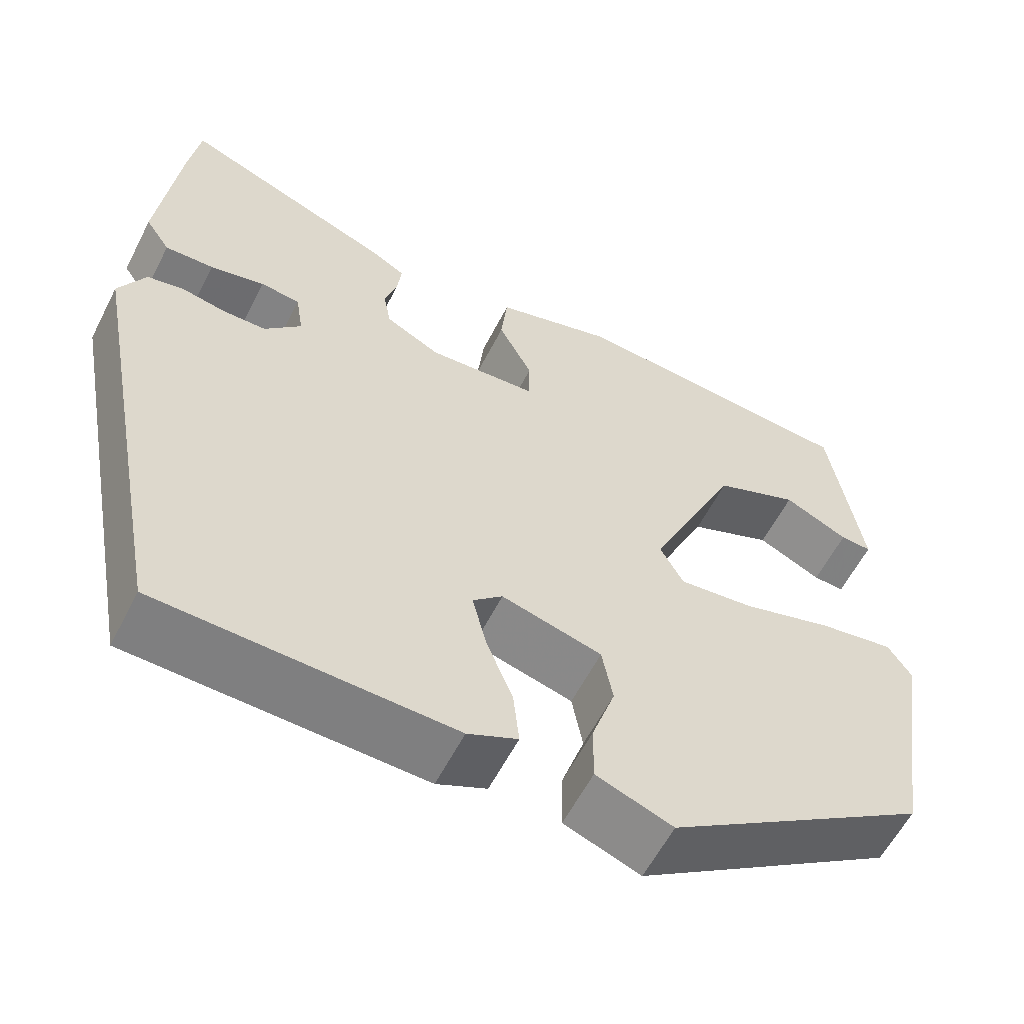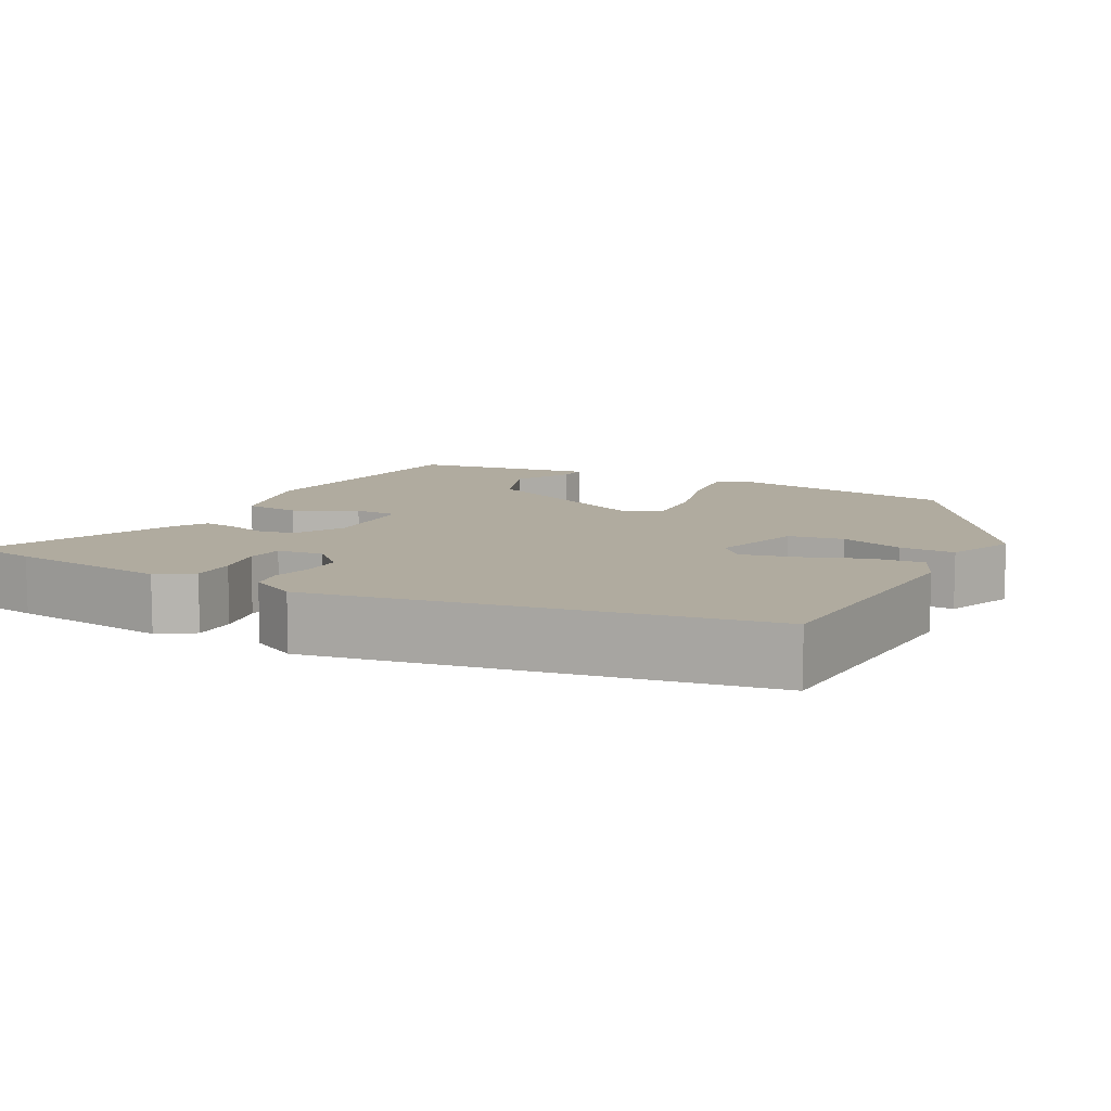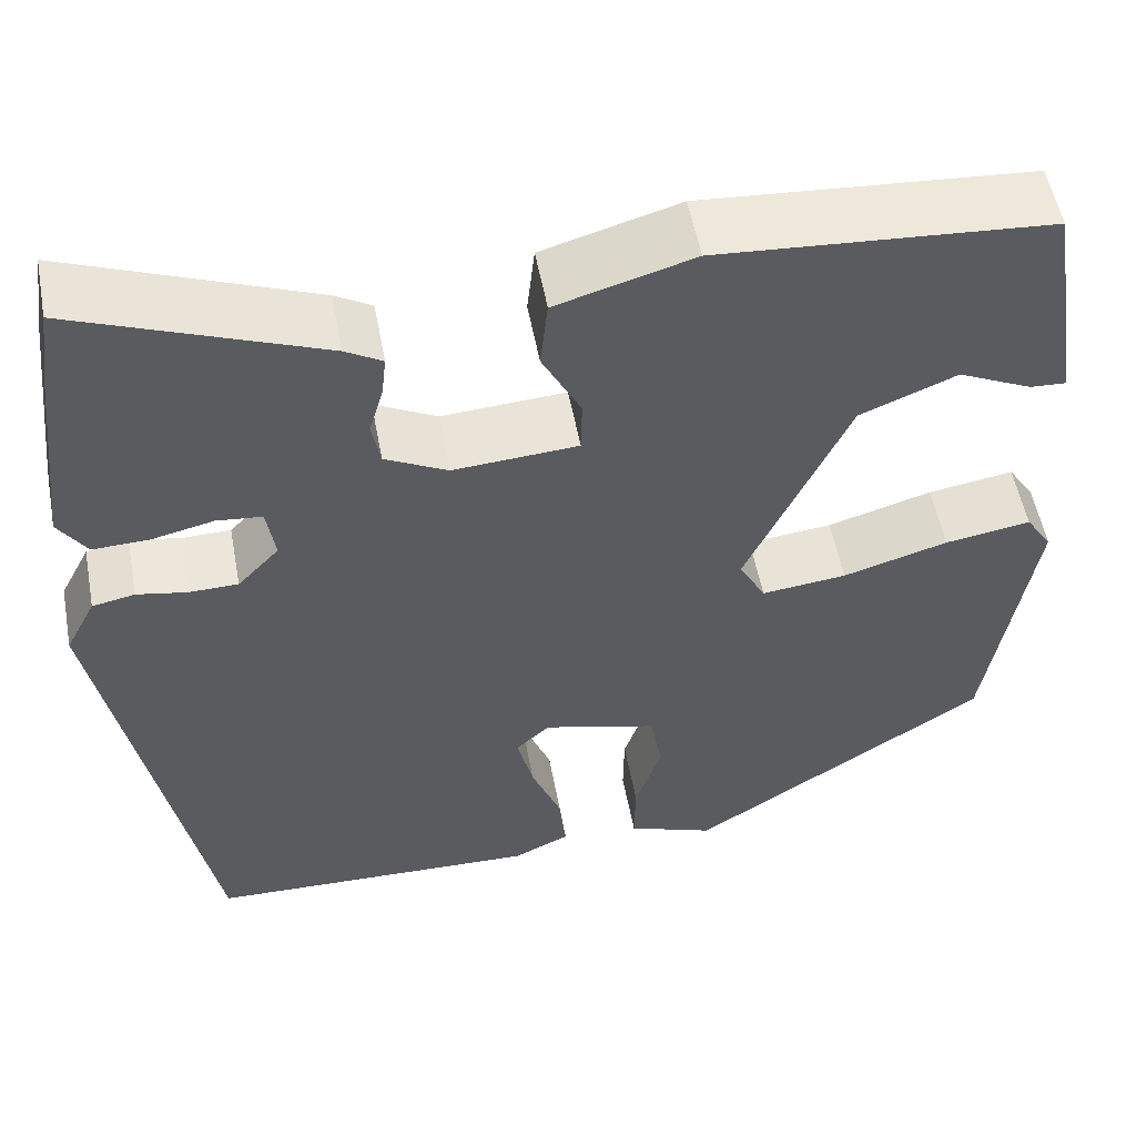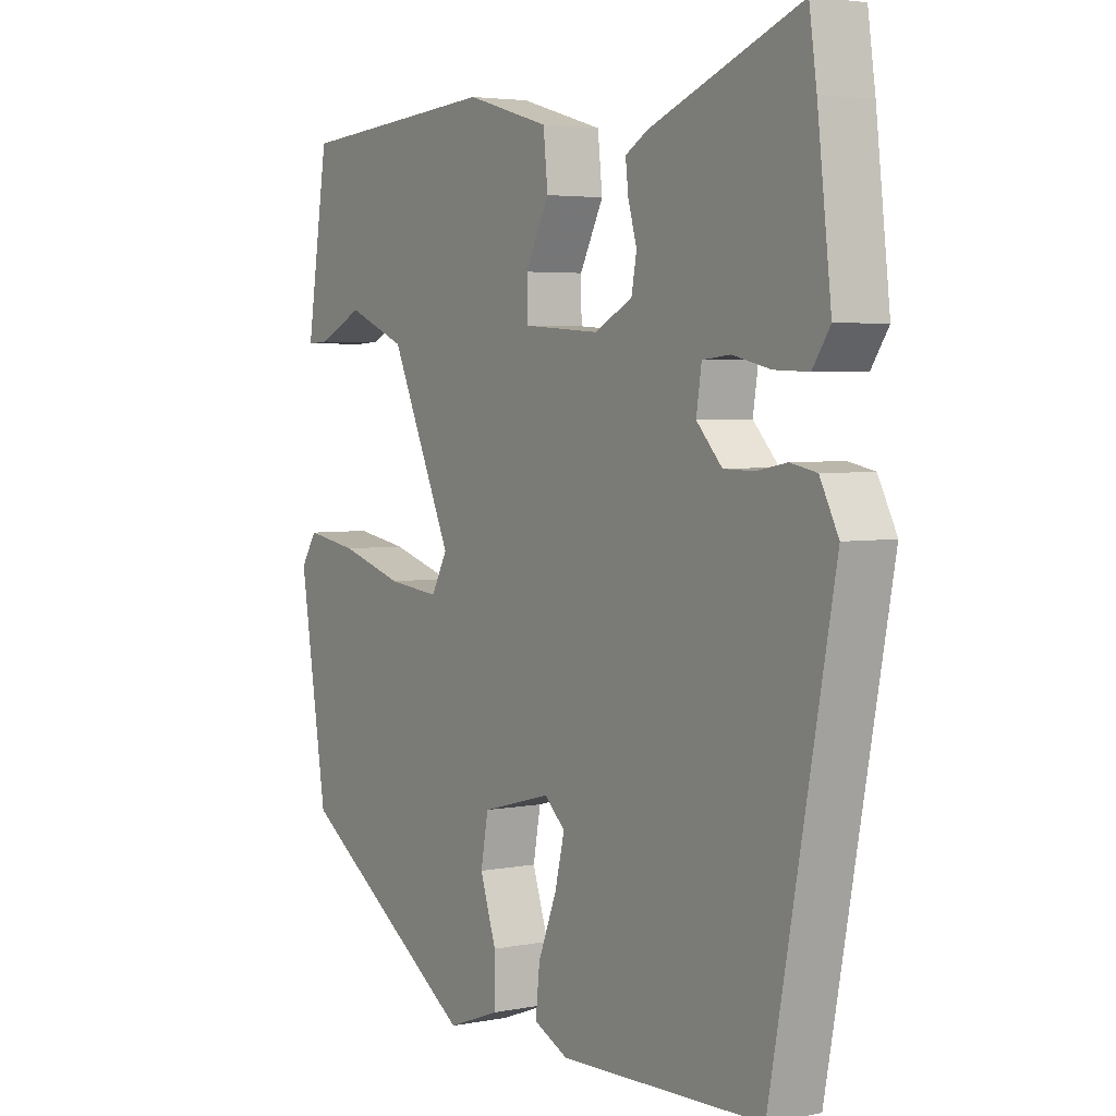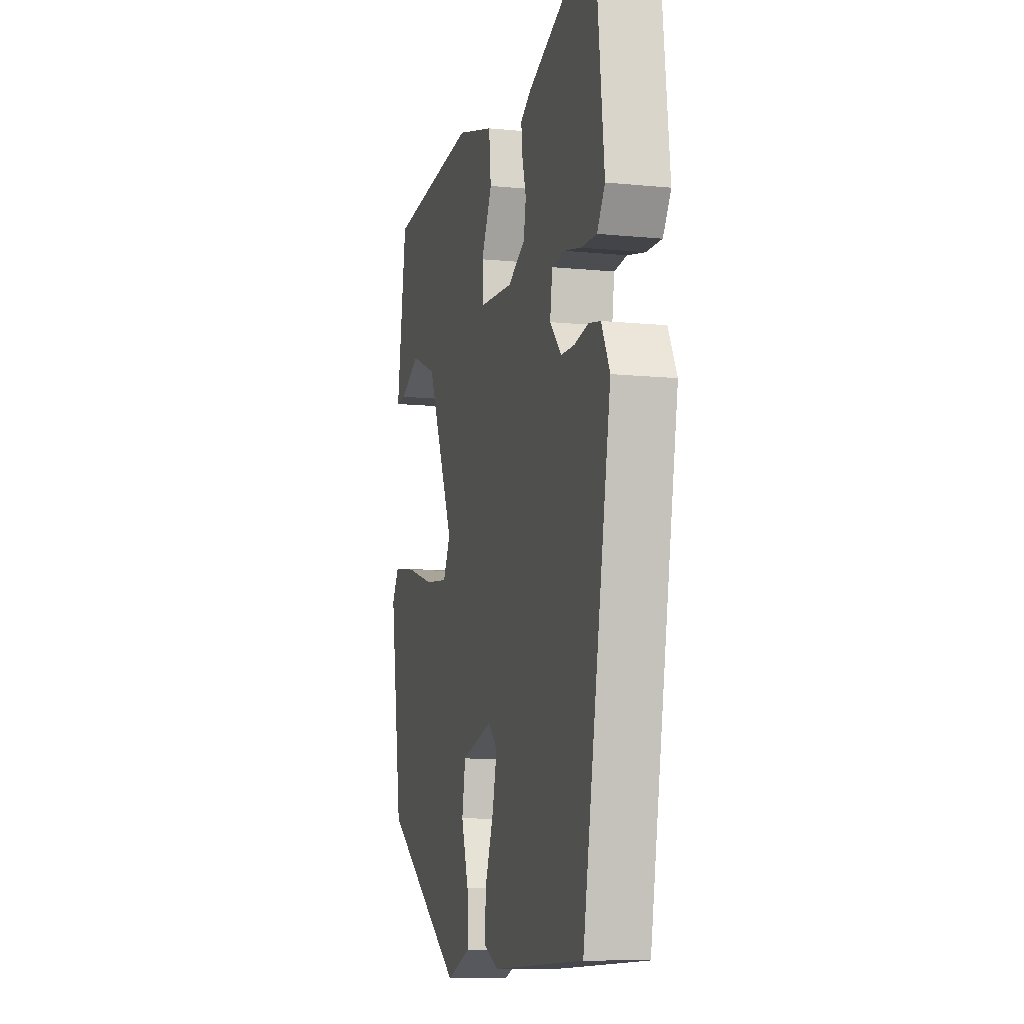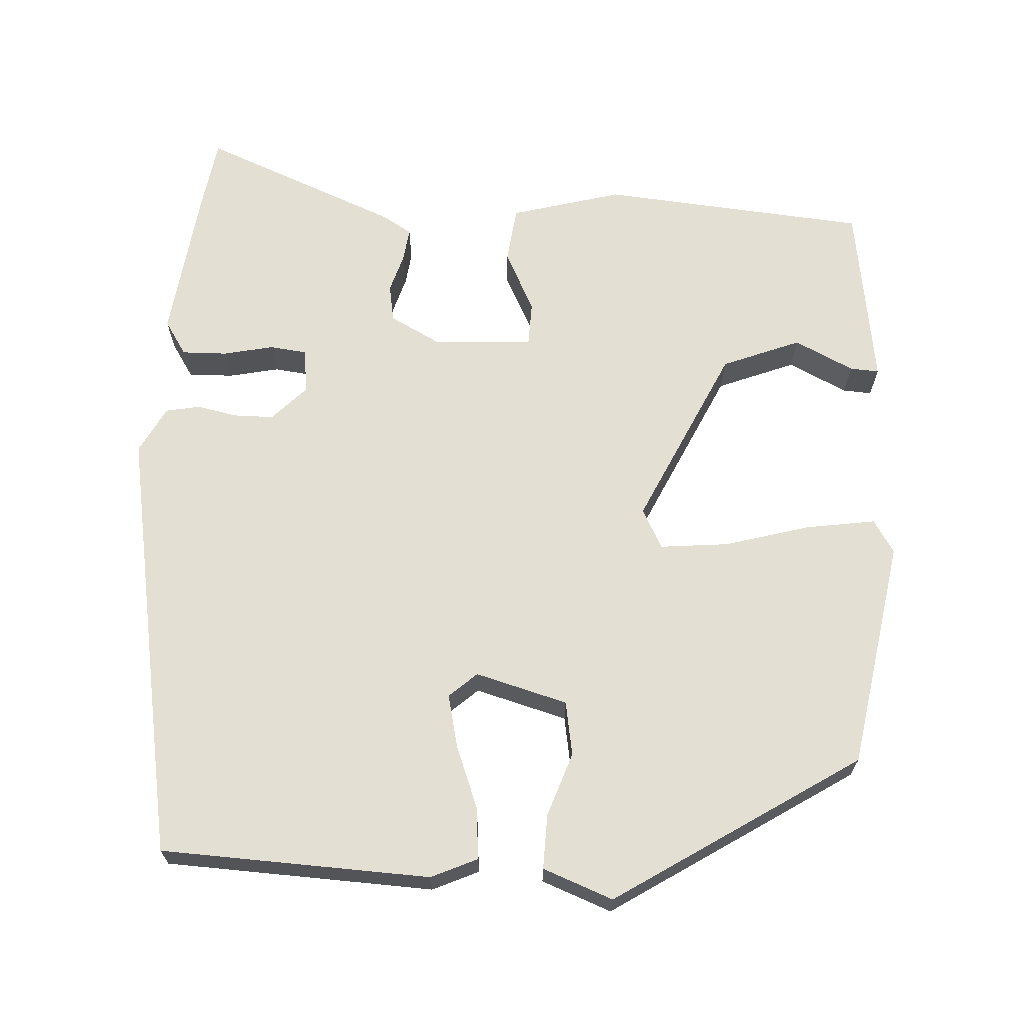
<metadata>
{"format":"obj","ext":"obj","renderer":"f3d","projection":"perspective","resolution":1024,"background":"white","views":[{"elev":-59.2,"azim":153.0,"up":"+Z"},{"elev":9.7,"azim":118.9,"up":"+Y"},{"elev":54.1,"azim":169.4,"up":"+Z"},{"elev":3.8,"azim":57.0,"up":"+Z"},{"elev":-10.0,"azim":75.7,"up":"+Z"},{"elev":66.8,"azim":-176.1,"up":"+Y"}]}
</metadata>
<code>
v 0.489 0.07 0.574
v 0.502 0.07 0.483
v 0.526 0.07 0.273
v 0.496 0.07 0.228
v 0.437 0.07 0.23
v 0.371 0.07 0.245
v 0.323 0.07 0.24
v 0.314 0.07 0.181
v 0.358 0.07 0.134
v 0.41 0.07 0.133
v 0.463 0.07 0.143
v 0.508 0.07 0.134
v 0.54 0.07 0.072
v 0.432 0.07 -0.498
v 0.079 0.07 -0.509
v 0.019 0.07 -0.481
v 0.026 0.07 -0.413
v 0.058 0.07 -0.332
v 0.075 0.07 -0.262
v 0.039 0.07 -0.229
v -0.082 0.07 -0.261
v -0.095 0.07 -0.332
v -0.067 0.07 -0.416
v -0.066 0.07 -0.488
v -0.158 0.07 -0.522
v -0.473 0.07 -0.314
v -0.521 0.07 -0.012
v -0.493 0.07 0.031
v -0.402 0.07 0.016
v -0.291 0.07 -0.017
v -0.201 0.07 -0.027
v -0.173 0.07 0.025
v -0.281 0.07 0.262
v -0.383 0.07 0.304
v -0.461 0.07 0.267
v -0.499 0.07 0.265
v -0.476 0.07 0.413
v -0.461 0.07 0.508
v -0.11 0.07 0.534
v 0.035 0.07 0.492
v 0.043 0.07 0.417
v 0.002 0.07 0.337
v 0.003 0.07 0.279
v 0.135 0.07 0.27
v 0.201 0.07 0.304
v 0.21 0.07 0.353
v 0.195 0.07 0.405
v 0.19 0.07 0.449
v 0.229 0.07 0.472
v 0.489 0 0.574
v 0.502 0 0.483
v 0.526 0 0.273
v 0.496 0 0.228
v 0.437 0 0.23
v 0.371 0 0.245
v 0.323 0 0.24
v 0.314 0 0.181
v 0.358 0 0.134
v 0.41 0 0.133
v 0.463 0 0.143
v 0.508 0 0.134
v 0.54 0 0.072
v 0.432 0 -0.498
v 0.079 0 -0.509
v 0.019 0 -0.481
v 0.026 0 -0.413
v 0.058 0 -0.332
v 0.075 0 -0.262
v 0.039 0 -0.229
v -0.082 0 -0.261
v -0.095 0 -0.332
v -0.067 0 -0.416
v -0.066 0 -0.488
v -0.158 0 -0.522
v -0.473 0 -0.314
v -0.521 0 -0.012
v -0.493 0 0.031
v -0.402 0 0.016
v -0.291 0 -0.017
v -0.201 0 -0.027
v -0.173 0 0.025
v -0.281 0 0.262
v -0.383 0 0.304
v -0.461 0 0.267
v -0.499 0 0.265
v -0.476 0 0.413
v -0.461 0 0.508
v -0.11 0 0.534
v 0.035 0 0.492
v 0.043 0 0.417
v 0.002 0 0.337
v 0.003 0 0.279
v 0.135 0 0.27
v 0.201 0 0.304
v 0.21 0 0.353
v 0.195 0 0.405
v 0.19 0 0.449
v 0.229 0 0.472
f 46 47 48 49
f 46 49 1 2
f 45 46 2 3
f 44 45 3
f 39 40 41 42
f 39 42 43
f 38 39 43
f 37 38 43
f 34 35 36 37
f 33 34 37 43
f 32 33 43 44
f 27 28 29 30
f 27 30 31
f 26 27 31
f 25 26 31
f 22 23 24 25
f 21 22 25 31
f 20 21 31 32
f 15 16 17 18
f 15 18 19
f 14 15 19
f 10 11 12 13
f 9 10 13 14
f 8 9 14 19
f 3 4 5 6
f 3 6 7
f 44 3 7
f 19 20 32 44
f 7 8 19 44
f 98 97 96 95
f 51 50 98 95
f 52 51 95 94
f 52 94 93
f 91 90 89 88
f 92 91 88
f 92 88 87
f 92 87 86
f 86 85 84 83
f 92 86 83 82
f 93 92 82 81
f 79 78 77 76
f 80 79 76
f 80 76 75
f 80 75 74
f 74 73 72 71
f 80 74 71 70
f 81 80 70 69
f 67 66 65 64
f 68 67 64
f 68 64 63
f 62 61 60 59
f 63 62 59 58
f 68 63 58 57
f 55 54 53 52
f 56 55 52
f 56 52 93
f 93 81 69 68
f 93 68 57 56
f 1 50 51 2
f 2 51 52 3
f 3 52 53 4
f 4 53 54 5
f 5 54 55 6
f 6 55 56 7
f 7 56 57 8
f 8 57 58 9
f 9 58 59 10
f 10 59 60 11
f 11 60 61 12
f 12 61 62 13
f 13 62 63 14
f 14 63 64 15
f 15 64 65 16
f 16 65 66 17
f 17 66 67 18
f 18 67 68 19
f 19 68 69 20
f 20 69 70 21
f 21 70 71 22
f 22 71 72 23
f 23 72 73 24
f 24 73 74 25
f 25 74 75 26
f 26 75 76 27
f 27 76 77 28
f 28 77 78 29
f 29 78 79 30
f 30 79 80 31
f 31 80 81 32
f 32 81 82 33
f 33 82 83 34
f 34 83 84 35
f 35 84 85 36
f 36 85 86 37
f 37 86 87 38
f 38 87 88 39
f 39 88 89 40
f 40 89 90 41
f 41 90 91 42
f 42 91 92 43
f 43 92 93 44
f 44 93 94 45
f 45 94 95 46
f 46 95 96 47
f 47 96 97 48
f 48 97 98 49
f 49 98 50 1

</code>
